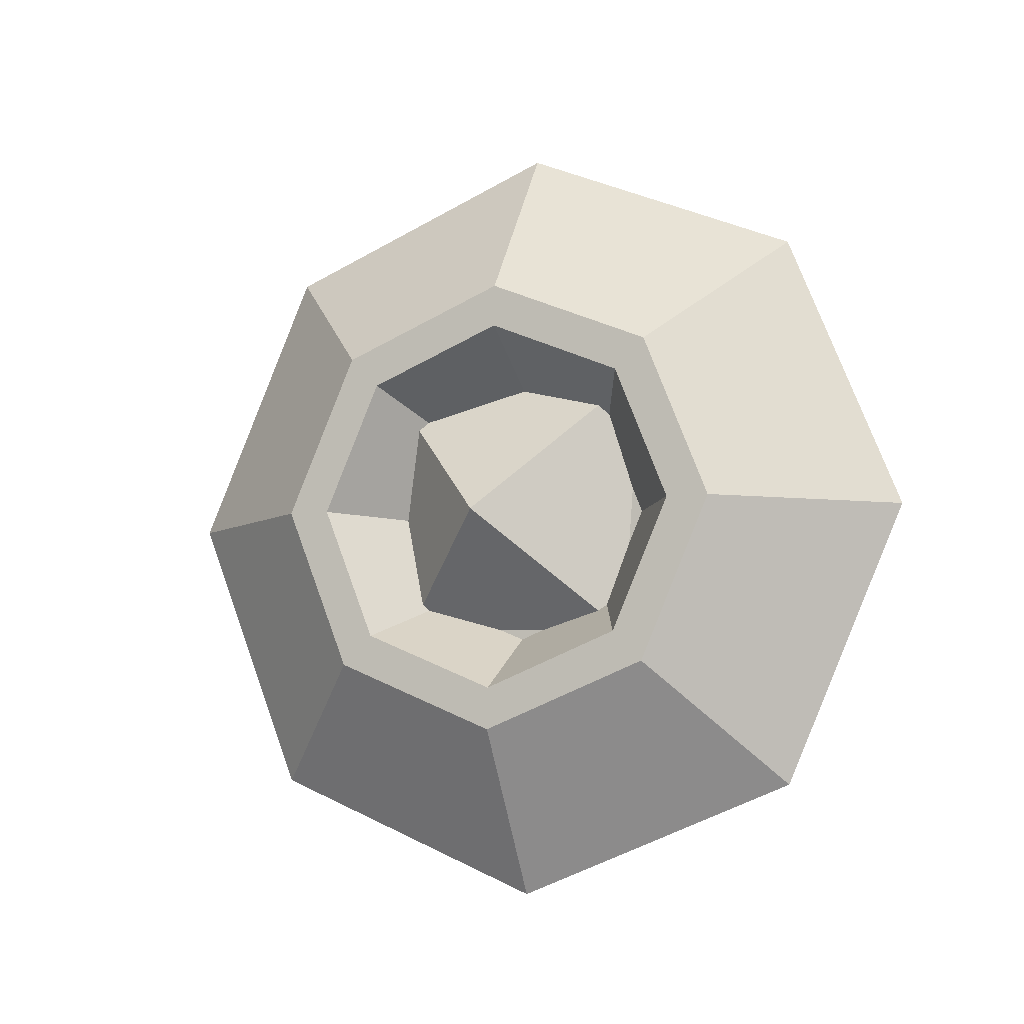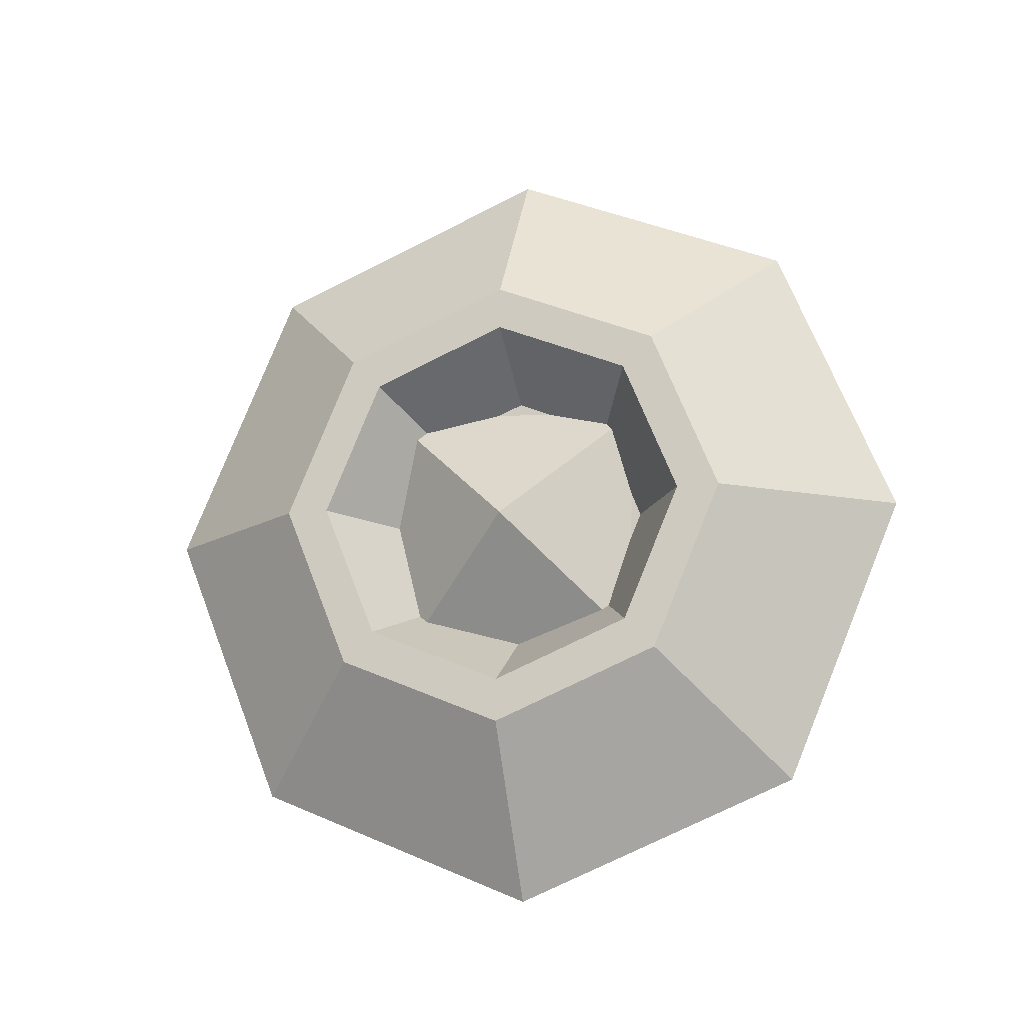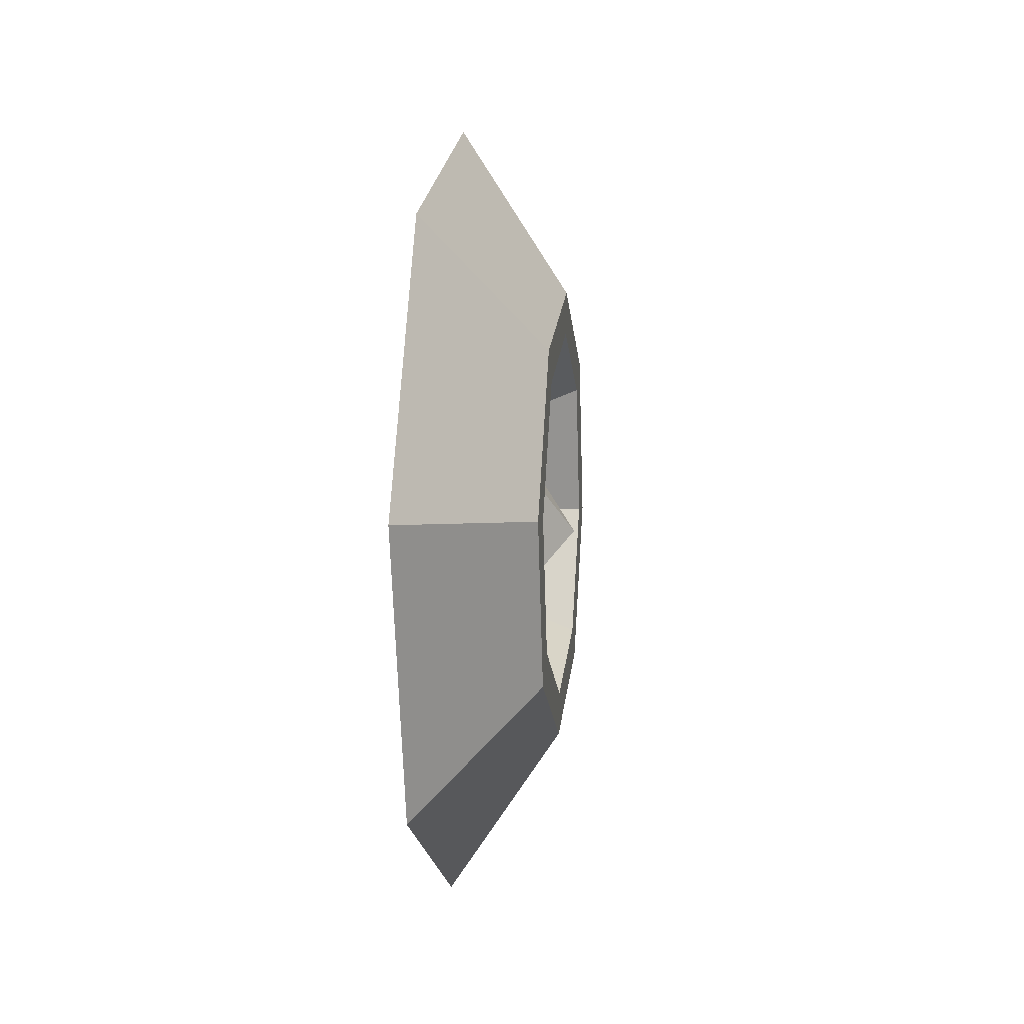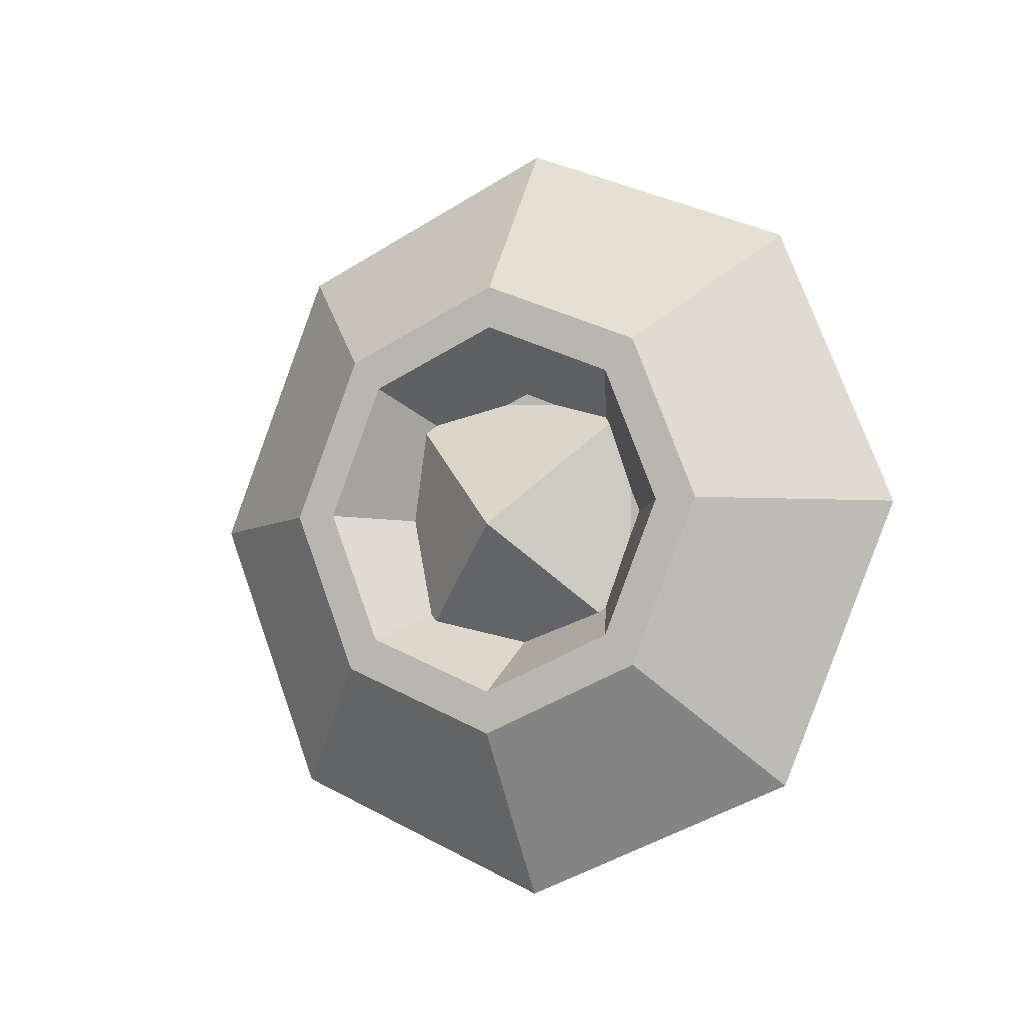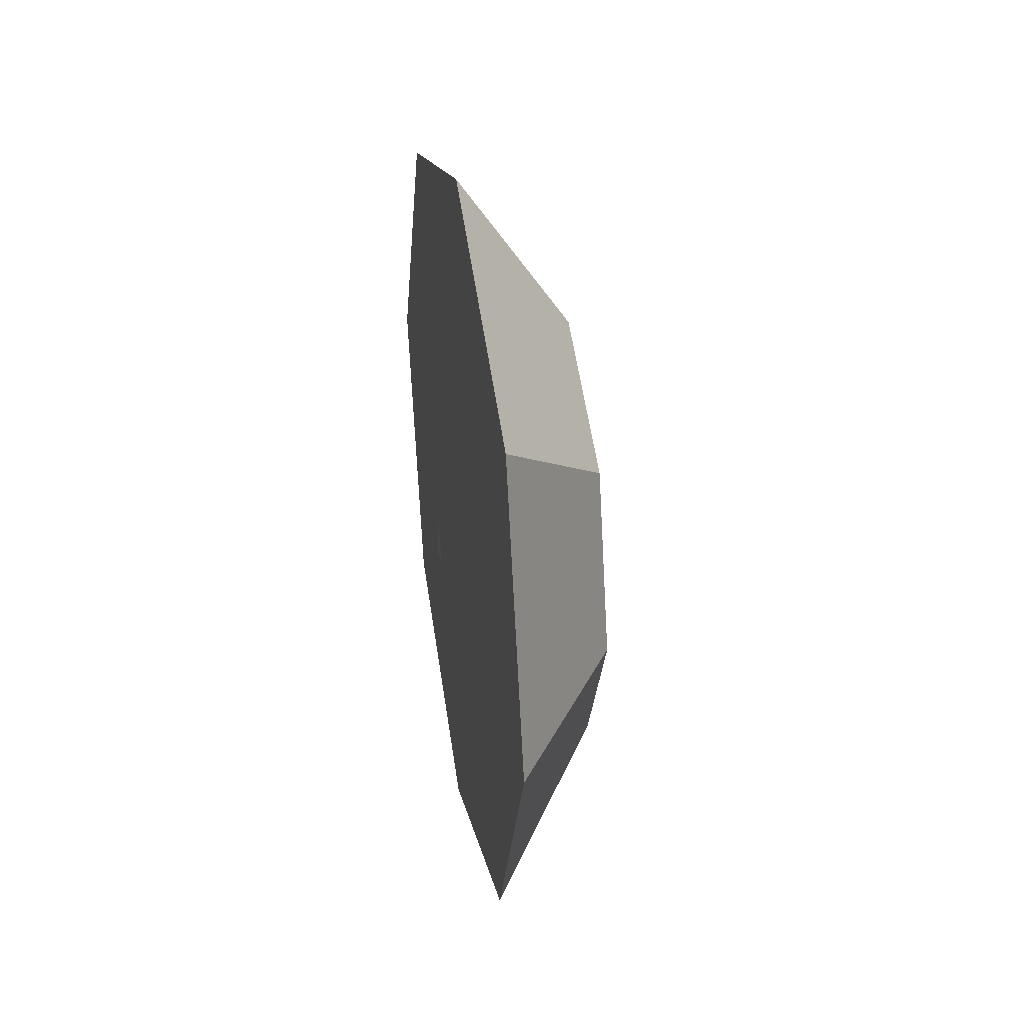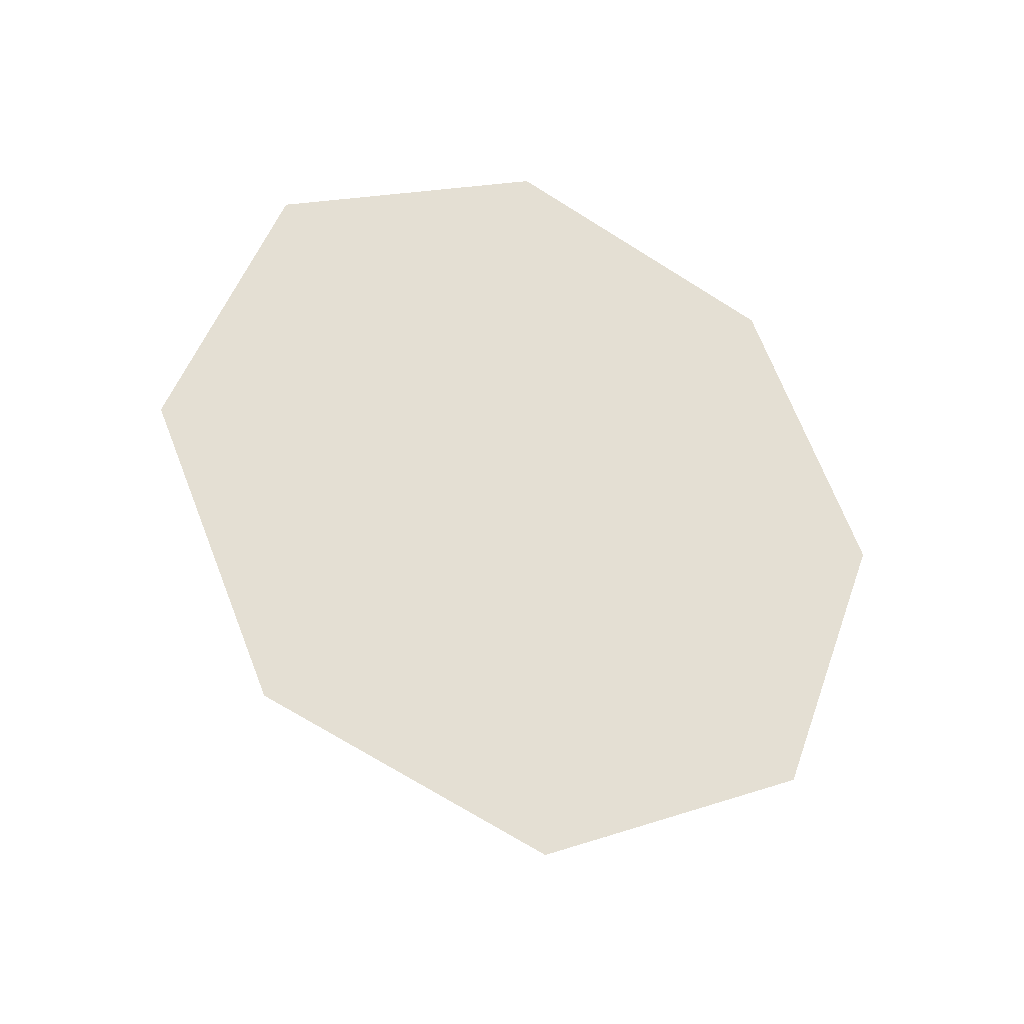
<metadata>
{"format":"obj","ext":"obj","renderer":"f3d","projection":"perspective","resolution":1024,"background":"white","views":[{"elev":-8.1,"azim":111.9,"up":"+Z"},{"elev":-17.4,"azim":104.6,"up":"+Y"},{"elev":2.5,"azim":6.6,"up":"+Y"},{"elev":-7.5,"azim":116.3,"up":"+Y"},{"elev":38.3,"azim":-10.5,"up":"+Y"},{"elev":-29.1,"azim":-114.3,"up":"+Y"}]}
</metadata>
<code>
v -0.0127 -0.0473 0.0597
v -0.012 0.0098 0.0823
v 0.0421 0.0094 0.117
v 0.0421 0.0094 0.117
v 0.0412 -0.0722 0.0847
v -0.0127 -0.0473 0.0597
v -0.0098 0.0648 -0.0544
v -0.0105 0.0077 -0.077
v 0.0443 0.0064 -0.1106
v 0.0443 0.0064 -0.1106
v 0.0452 0.0881 -0.0783
v -0.0098 0.0648 -0.0544
v -0.0238 0.1828 0.1702
v 0.0438 0.1087 0.1005
v 0.0454 0.1486 0.0014
v 0.0454 0.1486 0.0014
v -0.021 0.2515 -0.0006
v -0.0238 0.1828 0.1702
v -0.0291 -0.1603 0.1747
v -0.0285 -0.2335 0.0057
v 0.041 -0.1328 0.005
v 0.041 -0.1328 0.005
v 0.0407 -0.0903 0.1031
v -0.0291 -0.1603 0.1747
v -0.0272 0.0122 0.2429
v 0.0418 0.0097 0.1426
v 0.0438 0.1087 0.1005
v 0.0438 0.1087 0.1005
v -0.0238 0.1828 0.1702
v -0.0272 0.0122 0.2429
v -0.0098 0.0648 -0.0544
v 0.0452 0.0881 -0.0783
v 0.0449 0.1228 0.0017
v 0.0449 0.1228 0.0017
v -0.0099 0.0891 0.0016
v -0.0098 0.0648 -0.0544
v 0.0454 0.1486 0.0014
v 0.0457 0.1061 -0.0967
v -0.0205 0.1782 -0.1697
v -0.0205 0.1782 -0.1697
v -0.021 0.2515 -0.0006
v 0.0454 0.1486 0.0014
v -0.0272 0.0122 0.2429
v -0.0291 -0.1603 0.1747
v 0.0407 -0.0903 0.1031
v 0.0407 -0.0903 0.1031
v 0.0418 0.0097 0.1426
v -0.0272 0.0122 0.2429
v 0.041 -0.1328 0.005
v -0.0285 -0.2335 0.0057
v -0.0258 -0.1648 -0.1652
v -0.0258 -0.1648 -0.1652
v 0.0426 -0.0928 -0.094
v 0.041 -0.1328 0.005
v 0.0426 -0.0928 -0.094
v -0.0258 -0.1648 -0.1652
v -0.0225 0.0058 -0.2378
v -0.0225 0.0058 -0.2378
v 0.0446 0.0061 -0.1361
v 0.0426 -0.0928 -0.094
v 0.0457 0.1061 -0.0967
v 0.0446 0.0061 -0.1361
v -0.0225 0.0058 -0.2378
v -0.0225 0.0058 -0.2378
v -0.0205 0.1782 -0.1697
v 0.0457 0.1061 -0.0967
v -0.0127 -0.0473 0.0597
v -0.0124 -0.0716 0.0037
v -0.0115 -0.0489 -0.0529
v -0.0115 -0.0489 -0.0529
v -0.0105 0.0077 -0.077
v -0.0127 -0.0473 0.0597
v -0.0105 0.0077 -0.077
v -0.012 0.0098 0.0823
v -0.0127 -0.0473 0.0597
v -0.0105 0.0077 -0.077
v -0.0098 0.0648 -0.0544
v -0.012 0.0098 0.0823
v -0.0098 0.0648 -0.0544
v -0.0109 0.0664 0.0582
v -0.012 0.0098 0.0823
v -0.0098 0.0648 -0.0544
v -0.0099 0.0891 0.0016
v -0.0109 0.0664 0.0582
v -0.0099 0.0891 0.0016
v 0.0449 0.1228 0.0017
v 0.0437 0.0902 0.0826
v 0.0437 0.0902 0.0826
v -0.0109 0.0664 0.0582
v -0.0099 0.0891 0.0016
v -0.0105 0.0077 -0.077
v -0.0115 -0.0489 -0.0529
v 0.0427 -0.0743 -0.0762
v 0.0427 -0.0743 -0.0762
v 0.0443 0.0064 -0.1106
v -0.0105 0.0077 -0.077
v 0.0412 -0.0722 0.0847
v 0.0414 -0.1069 0.0047
v -0.0124 -0.0716 0.0037
v -0.0124 -0.0716 0.0037
v -0.0127 -0.0473 0.0597
v 0.0412 -0.0722 0.0847
v 0.0414 -0.1069 0.0047
v 0.0427 -0.0743 -0.0762
v -0.0115 -0.0489 -0.0529
v -0.0115 -0.0489 -0.0529
v -0.0124 -0.0716 0.0037
v 0.0414 -0.1069 0.0047
v -0.0258 -0.1648 -0.1652
v -0.0285 -0.2335 0.0057
v -0.0291 -0.1603 0.1747
v -0.0291 -0.1603 0.1747
v -0.0272 0.0122 0.2429
v -0.0258 -0.1648 -0.1652
v -0.0272 0.0122 0.2429
v -0.0225 0.0058 -0.2378
v -0.0258 -0.1648 -0.1652
v -0.0272 0.0122 0.2429
v -0.0238 0.1828 0.1702
v -0.0225 0.0058 -0.2378
v -0.0238 0.1828 0.1702
v -0.0205 0.1782 -0.1697
v -0.0225 0.0058 -0.2378
v -0.0238 0.1828 0.1702
v -0.021 0.2515 -0.0006
v -0.0205 0.1782 -0.1697
v 0.0414 -0.1069 0.0047
v 0.041 -0.1328 0.005
v 0.0426 -0.0928 -0.094
v 0.0426 -0.0928 -0.094
v 0.0427 -0.0743 -0.0762
v 0.0414 -0.1069 0.0047
v 0.0426 -0.0928 -0.094
v 0.0446 0.0061 -0.1361
v 0.0427 -0.0743 -0.0762
v 0.0446 0.0061 -0.1361
v 0.0443 0.0064 -0.1106
v 0.0427 -0.0743 -0.0762
v 0.0446 0.0061 -0.1361
v 0.0457 0.1061 -0.0967
v 0.0443 0.0064 -0.1106
v 0.0457 0.1061 -0.0967
v 0.0452 0.0881 -0.0783
v 0.0443 0.0064 -0.1106
v 0.0457 0.1061 -0.0967
v 0.0449 0.1228 0.0017
v 0.0452 0.0881 -0.0783
v 0.0457 0.1061 -0.0967
v 0.0454 0.1486 0.0014
v 0.0449 0.1228 0.0017
v 0.0407 -0.0903 0.1031
v 0.041 -0.1328 0.005
v 0.0414 -0.1069 0.0047
v 0.0414 -0.1069 0.0047
v 0.0412 -0.0722 0.0847
v 0.0407 -0.0903 0.1031
v 0.0412 -0.0722 0.0847
v 0.0418 0.0097 0.1426
v 0.0407 -0.0903 0.1031
v 0.0412 -0.0722 0.0847
v 0.0421 0.0094 0.117
v 0.0418 0.0097 0.1426
v 0.0421 0.0094 0.117
v 0.0437 0.0902 0.0826
v 0.0418 0.0097 0.1426
v 0.0437 0.0902 0.0826
v 0.0438 0.1087 0.1005
v 0.0418 0.0097 0.1426
v 0.0437 0.0902 0.0826
v 0.0449 0.1228 0.0017
v 0.0438 0.1087 0.1005
v 0.0449 0.1228 0.0017
v 0.0454 0.1486 0.0014
v 0.0438 0.1087 0.1005
v -0.012 0.0098 0.0823
v -0.0109 0.0664 0.0582
v 0.0437 0.0902 0.0826
v 0.0437 0.0902 0.0826
v 0.0421 0.0094 0.117
v -0.012 0.0098 0.0823
v -0.0179 0.0877 -0.0843
v 0.0503 -0.003 0.0004
v -0.0263 -0.0872 -0.0839
v -0.0263 -0.0872 -0.0839
v 0.0503 -0.003 0.0004
v -0.0186 -0.0871 0.0912
v -0.0186 -0.0871 0.0912
v 0.0503 -0.003 0.0004
v -0.0103 0.0878 0.0907
v -0.0103 0.0878 0.0907
v 0.0503 -0.003 0.0004
v -0.0179 0.0877 -0.0843
v -0.0263 -0.0872 -0.0839
v -0.0103 0.0878 0.0907
v -0.0179 0.0877 -0.0843
v -0.0263 -0.0872 -0.0839
v -0.0186 -0.0871 0.0912
v -0.0103 0.0878 0.0907
g mesh_0
f 1 2 3
f 4 5 6
f 7 8 9
f 10 11 12
f 13 14 15
f 16 17 18
f 19 20 21
f 22 23 24
f 25 26 27
f 28 29 30
f 31 32 33
f 34 35 36
f 37 38 39
f 40 41 42
f 43 44 45
f 46 47 48
f 49 50 51
f 52 53 54
f 55 56 57
f 58 59 60
f 61 62 63
f 64 65 66
f 67 68 69
f 70 71 72
f 73 74 75
f 76 77 78
f 79 80 81
f 82 83 84
f 85 86 87
f 88 89 90
f 91 92 93
f 94 95 96
f 97 98 99
f 100 101 102
f 103 104 105
f 106 107 108
f 109 110 111
f 112 113 114
f 115 116 117
f 118 119 120
f 121 122 123
f 124 125 126
f 127 128 129
f 130 131 132
f 133 134 135
f 136 137 138
f 139 140 141
f 142 143 144
f 145 146 147
f 148 149 150
f 151 152 153
f 154 155 156
f 157 158 159
f 160 161 162
f 163 164 165
f 166 167 168
f 169 170 171
f 172 173 174
f 175 176 177
f 178 179 180
g mesh_1
f 181 182 183
f 184 185 186
f 187 188 189
f 190 191 192
f 193 194 195
f 196 197 198

</code>
